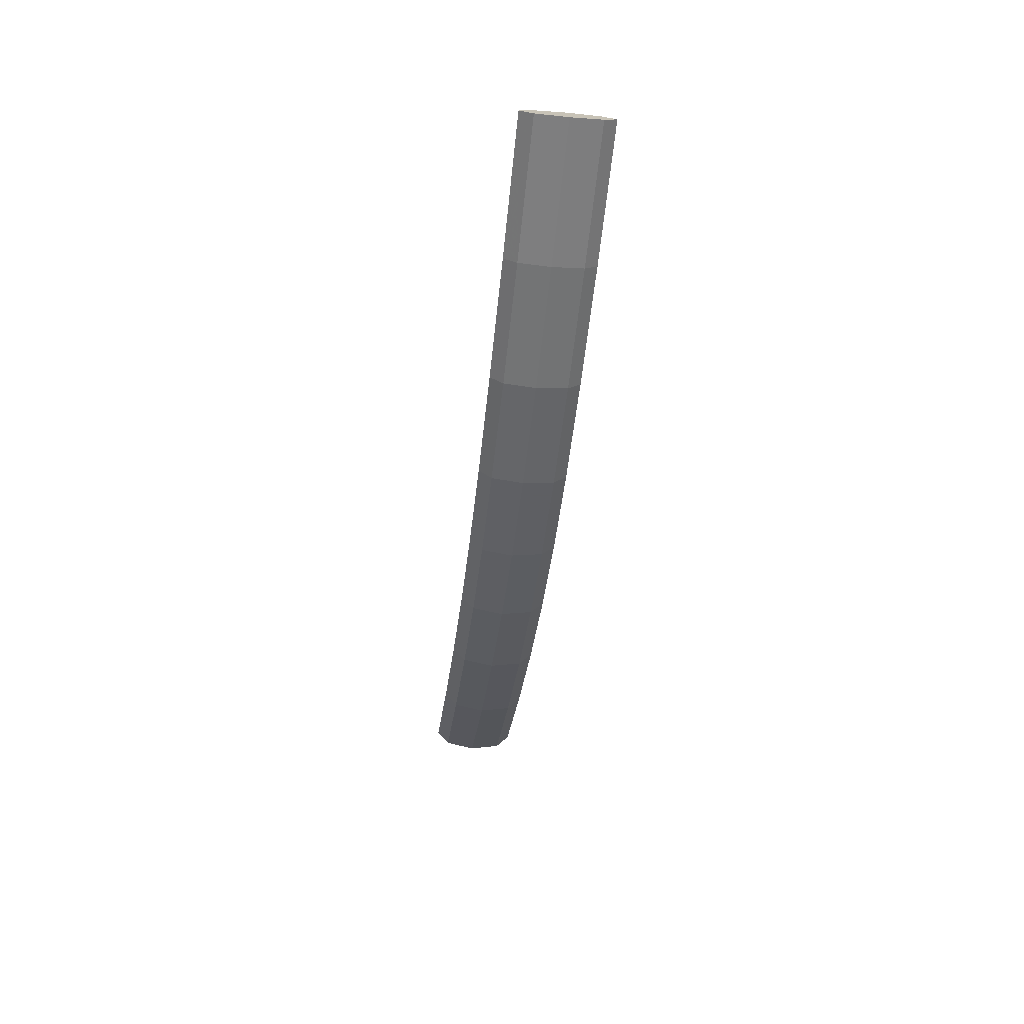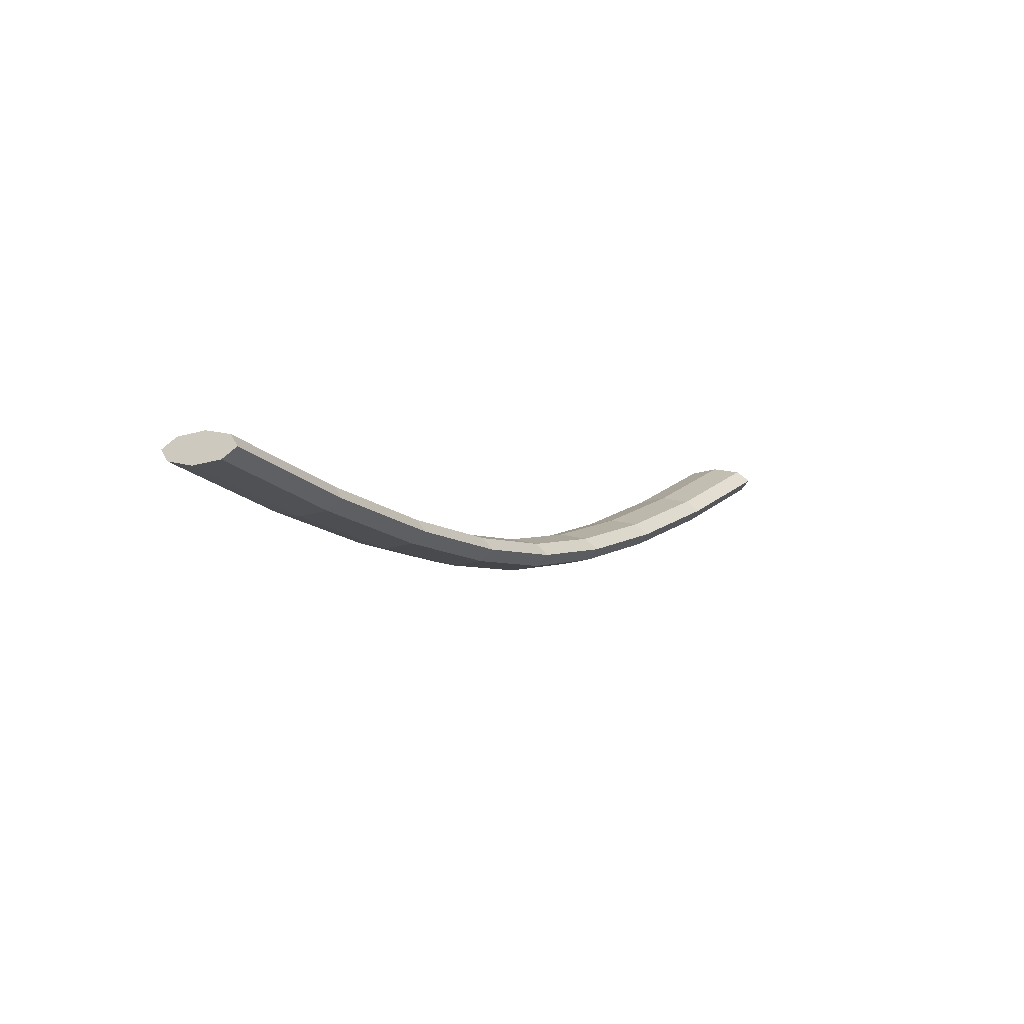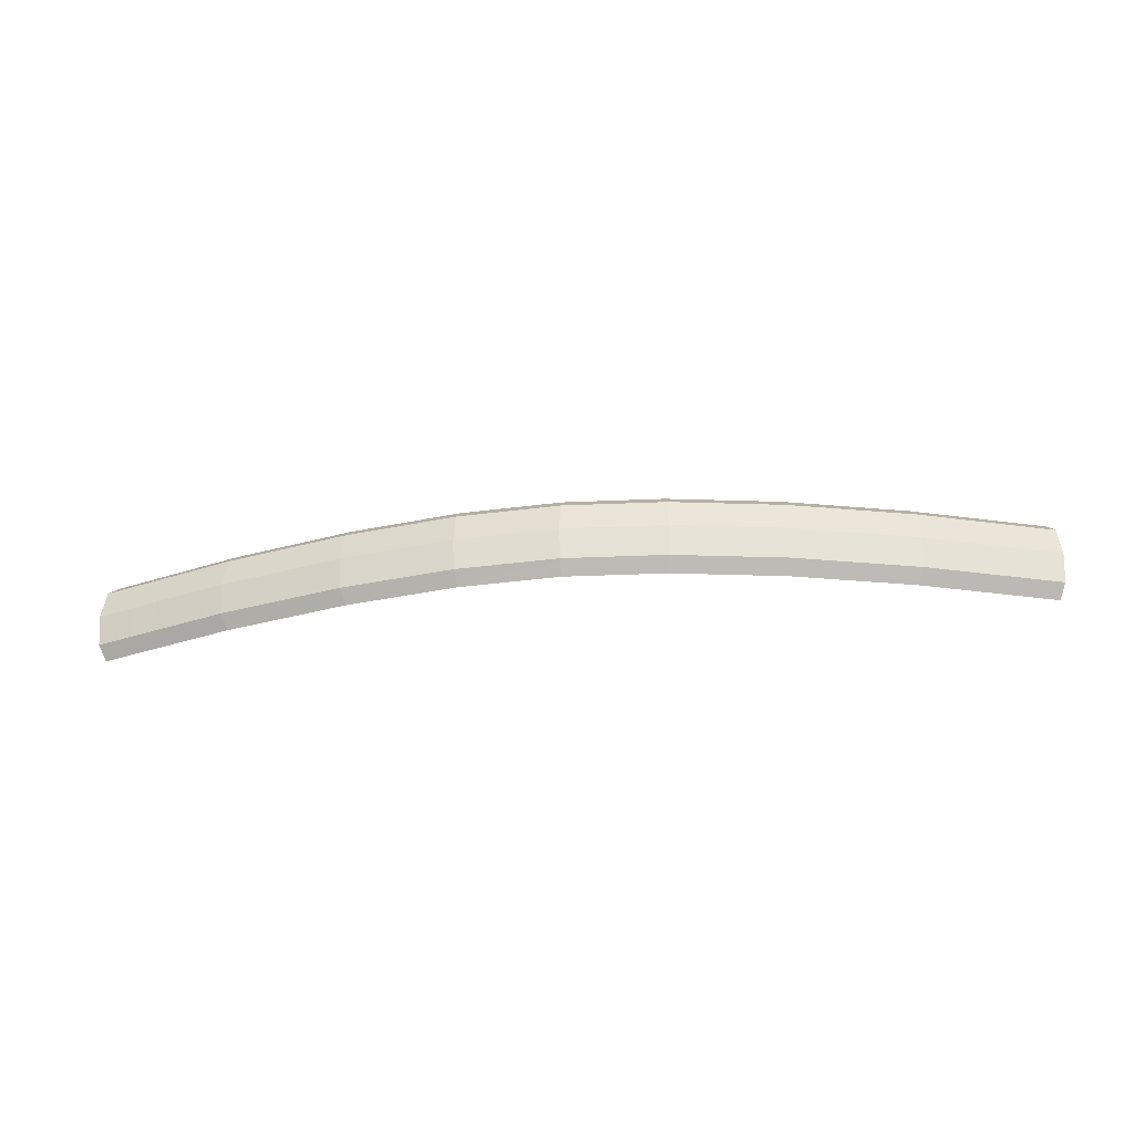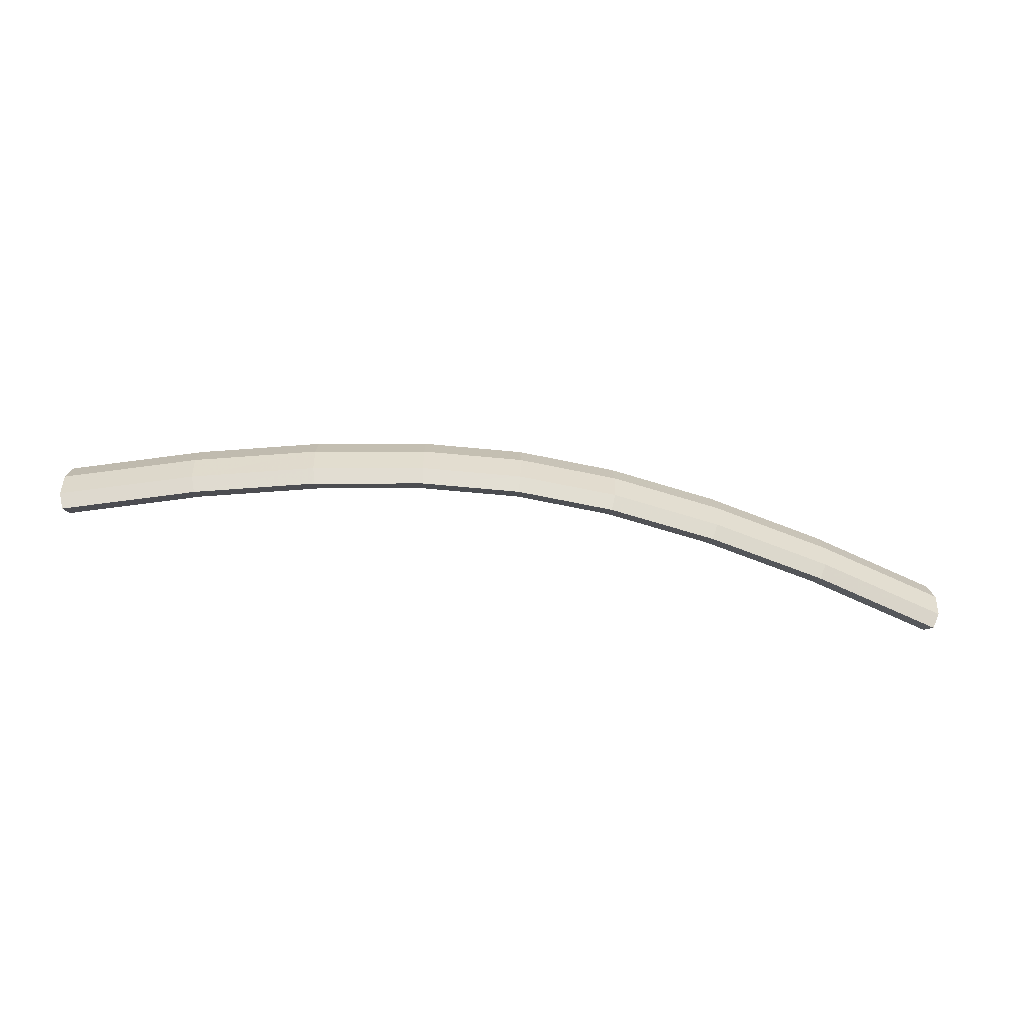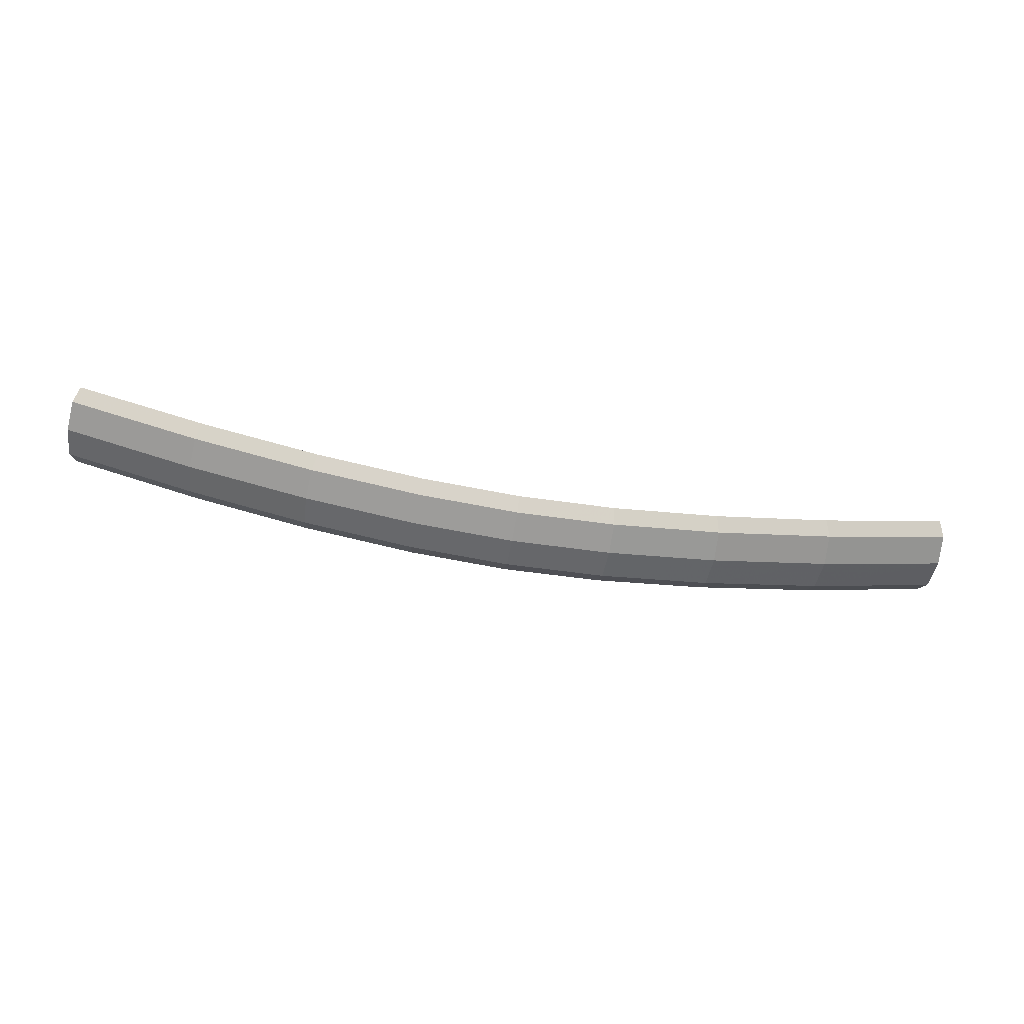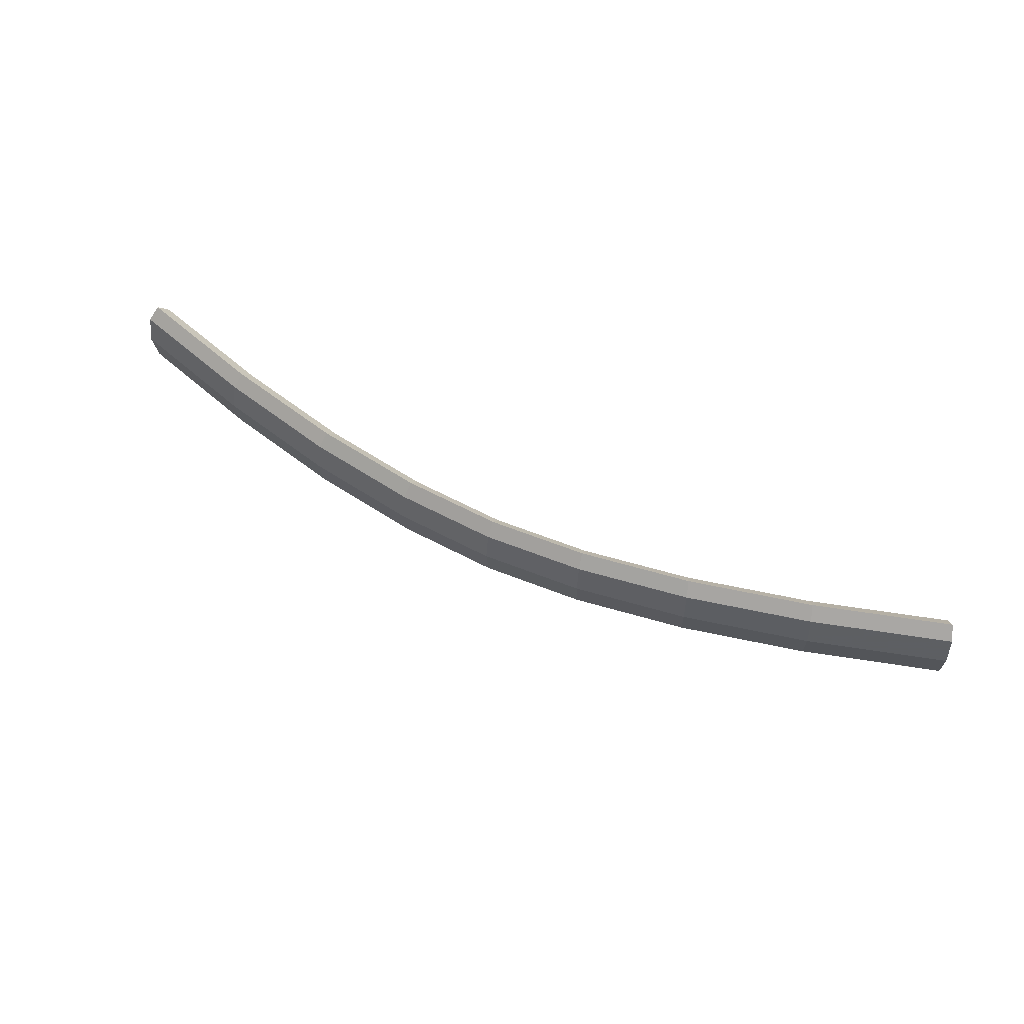
<metadata>
{"format":"obj","ext":"obj","renderer":"f3d","projection":"perspective","resolution":1024,"background":"white","views":[{"elev":-43.1,"azim":-96.1,"up":"+Y"},{"elev":-1.1,"azim":-55.7,"up":"+Y"},{"elev":-36.1,"azim":6.5,"up":"+Z"},{"elev":-64.0,"azim":-8.8,"up":"+Z"},{"elev":-61.2,"azim":170.1,"up":"+Y"},{"elev":57.0,"azim":26.0,"up":"+Z"}]}
</metadata>
<code>
v -0.2678 0.04595 -0.01768
v -0.2692 0.04342 -0
v -0.2678 0.04595 0.01768
v -0.2646 0.05206 0.025
v -0.2614 0.05817 0.01768
v -0.2601 0.0607 0
v -0.2614 0.05817 -0.01768
v -0.2646 0.05206 -0.025
v -0.1914 0.02308 -0.01768
v -0.1926 0.02051 -0
v -0.1914 0.02308 0.01768
v -0.1885 0.02928 0.025
v -0.1857 0.03548 0.01768
v -0.1845 0.03805 0
v -0.1857 0.03548 -0.01768
v -0.1885 0.02928 -0.025
v -0.1212 0.006648 -0.01768
v -0.1221 0.004011 -0
v -0.1212 0.006648 0.01768
v -0.1191 0.01301 0.025
v -0.1169 0.01938 0.01768
v -0.116 0.02202 0
v -0.1169 0.01938 -0.01768
v -0.1191 0.01301 -0.025
v -0.05744 -0.003256 -0.01768
v -0.05794 -0.005952 -0
v -0.05744 -0.003256 0.01768
v -0.05623 0.003254 0.025
v -0.05503 0.009763 0.01768
v -0.05453 0.01246 0
v -0.05503 0.009763 -0.01768
v -0.05623 0.003254 -0.025
v 0 -0.006574 -0.01768
v 0 -0.009296 -0
v -0 -0.006574 0.01768
v -0 -0 0.025
v -0 0.006574 0.01768
v -0 0.009296 0
v 0 0.006574 -0.01768
v 0 0 -0.025
v 0.05744 -0.003256 -0.01768
v 0.05794 -0.005952 -0
v 0.05744 -0.003256 0.01768
v 0.05623 0.003254 0.025
v 0.05503 0.009763 0.01768
v 0.05453 0.01246 0
v 0.05503 0.009763 -0.01768
v 0.05623 0.003254 -0.025
v 0.1212 0.006648 -0.01768
v 0.1221 0.004011 -0
v 0.1212 0.006648 0.01768
v 0.1191 0.01301 0.025
v 0.1169 0.01938 0.01768
v 0.116 0.02202 0
v 0.1169 0.01938 -0.01768
v 0.1191 0.01301 -0.025
v 0.1914 0.02308 -0.01768
v 0.1926 0.02051 -0
v 0.1914 0.02308 0.01768
v 0.1885 0.02928 0.025
v 0.1857 0.03548 0.01768
v 0.1845 0.03805 0
v 0.1857 0.03548 -0.01768
v 0.1885 0.02928 -0.025
v 0.2678 0.04595 -0.01768
v 0.2692 0.04342 -0
v 0.2678 0.04595 0.01768
v 0.2646 0.05206 0.025
v 0.2614 0.05817 0.01768
v 0.2601 0.0607 0
v 0.2614 0.05817 -0.01768
v 0.2646 0.05206 -0.025
f 2 1 10
f 9 10 1
f 3 2 11
f 10 11 2
f 4 3 12
f 11 12 3
f 5 4 13
f 12 13 4
f 6 5 14
f 13 14 5
f 7 6 15
f 14 15 6
f 1 8 9
f 16 9 8
f 8 7 16
f 15 16 7
f 10 9 18
f 17 18 9
f 11 10 19
f 18 19 10
f 12 11 20
f 19 20 11
f 13 12 21
f 20 21 12
f 14 13 22
f 21 22 13
f 15 14 23
f 22 23 14
f 9 16 17
f 24 17 16
f 16 15 24
f 23 24 15
f 18 17 26
f 25 26 17
f 19 18 27
f 26 27 18
f 20 19 28
f 27 28 19
f 21 20 29
f 28 29 20
f 22 21 30
f 29 30 21
f 23 22 31
f 30 31 22
f 17 24 25
f 32 25 24
f 24 23 32
f 31 32 23
f 26 25 34
f 33 34 25
f 27 26 35
f 34 35 26
f 28 27 36
f 35 36 27
f 29 28 37
f 36 37 28
f 30 29 38
f 37 38 29
f 31 30 39
f 38 39 30
f 25 32 33
f 40 33 32
f 32 31 40
f 39 40 31
f 34 33 42
f 41 42 33
f 35 34 43
f 42 43 34
f 36 35 44
f 43 44 35
f 37 36 45
f 44 45 36
f 38 37 46
f 45 46 37
f 39 38 47
f 46 47 38
f 33 40 41
f 48 41 40
f 40 39 48
f 47 48 39
f 42 41 50
f 49 50 41
f 43 42 51
f 50 51 42
f 44 43 52
f 51 52 43
f 45 44 53
f 52 53 44
f 46 45 54
f 53 54 45
f 47 46 55
f 54 55 46
f 41 48 49
f 56 49 48
f 48 47 56
f 55 56 47
f 50 49 58
f 57 58 49
f 51 50 59
f 58 59 50
f 52 51 60
f 59 60 51
f 53 52 61
f 60 61 52
f 54 53 62
f 61 62 53
f 55 54 63
f 62 63 54
f 49 56 57
f 64 57 56
f 56 55 64
f 63 64 55
f 58 57 66
f 65 66 57
f 59 58 67
f 66 67 58
f 60 59 68
f 67 68 59
f 61 60 69
f 68 69 60
f 62 61 70
f 69 70 61
f 63 62 71
f 70 71 62
f 57 64 65
f 72 65 64
f 64 63 72
f 71 72 63
f 6 7 2
f 7 8 1
f 3 5 6
f 6 2 3
f 2 7 1
f 3 4 5
f 66 71 70
f 65 72 71
f 70 69 67
f 67 66 70
f 65 71 66
f 69 68 67

</code>
